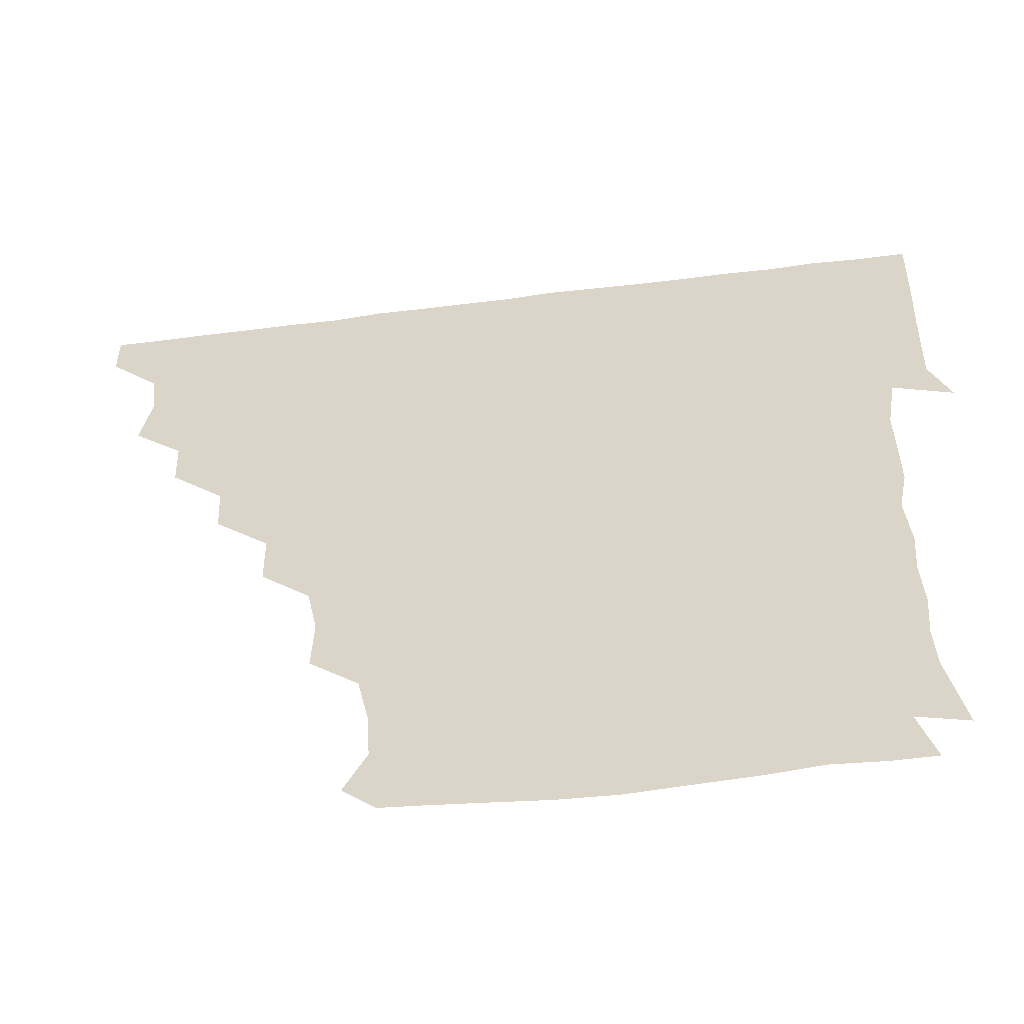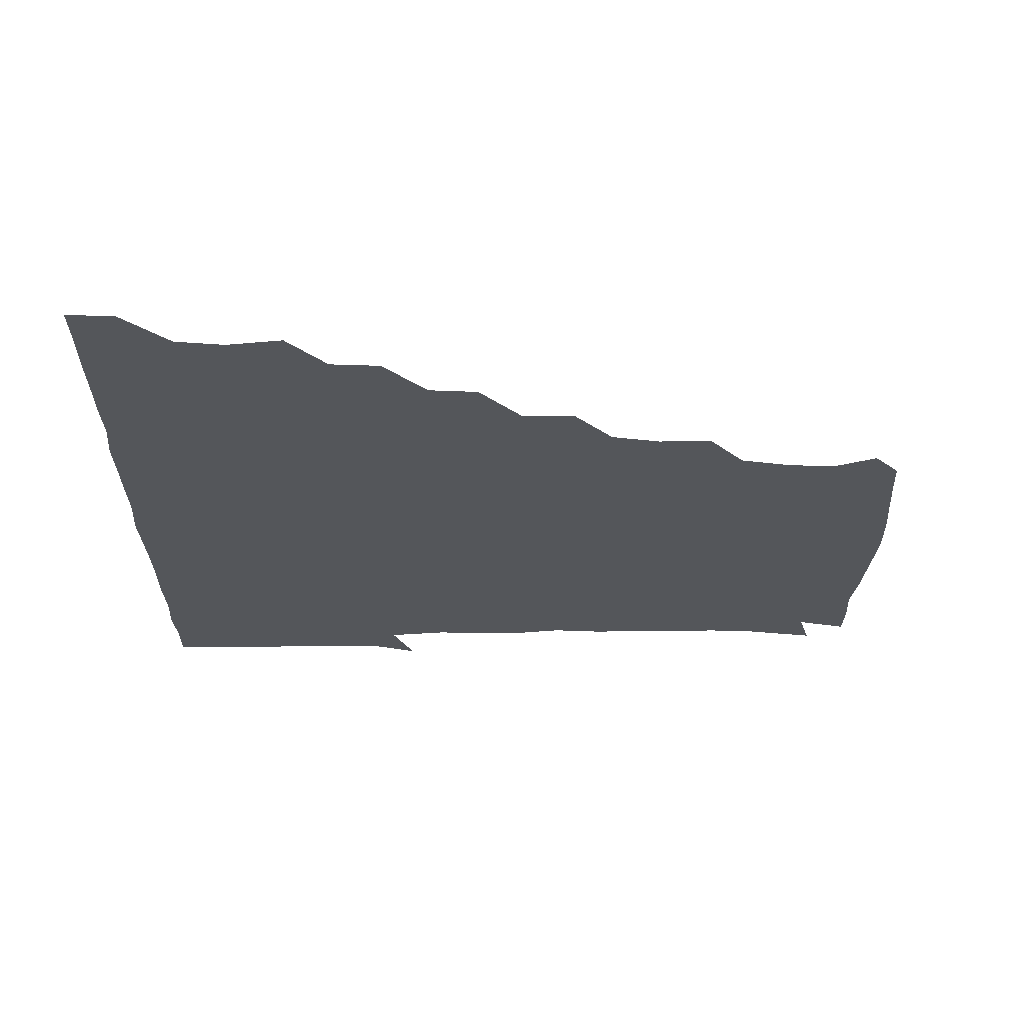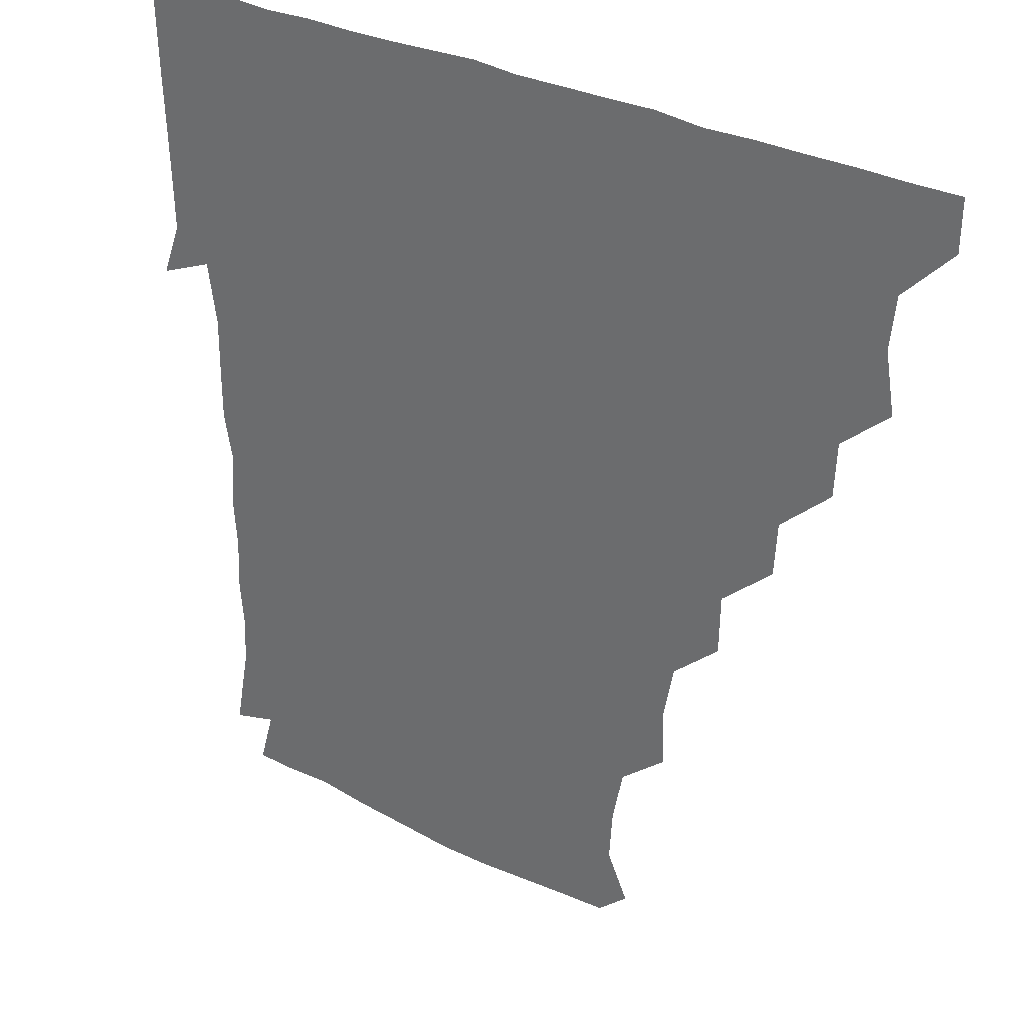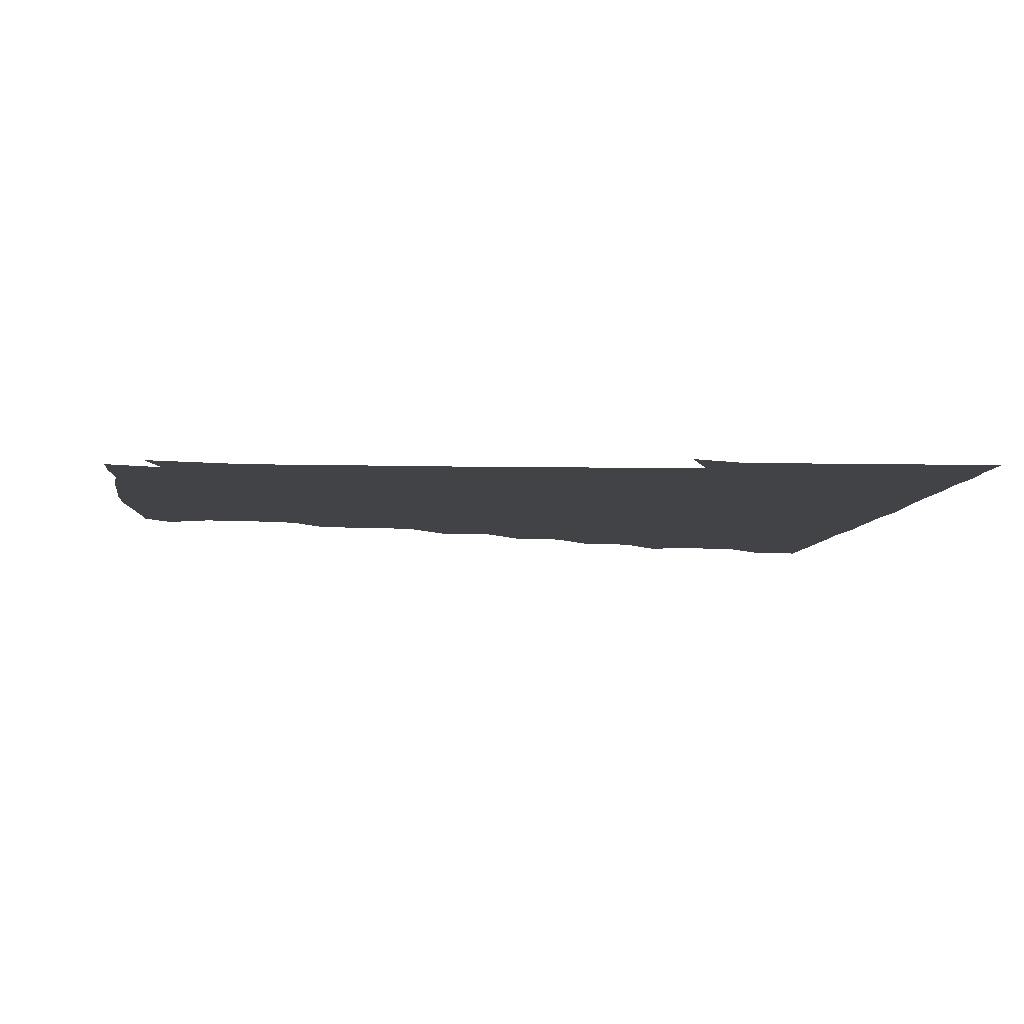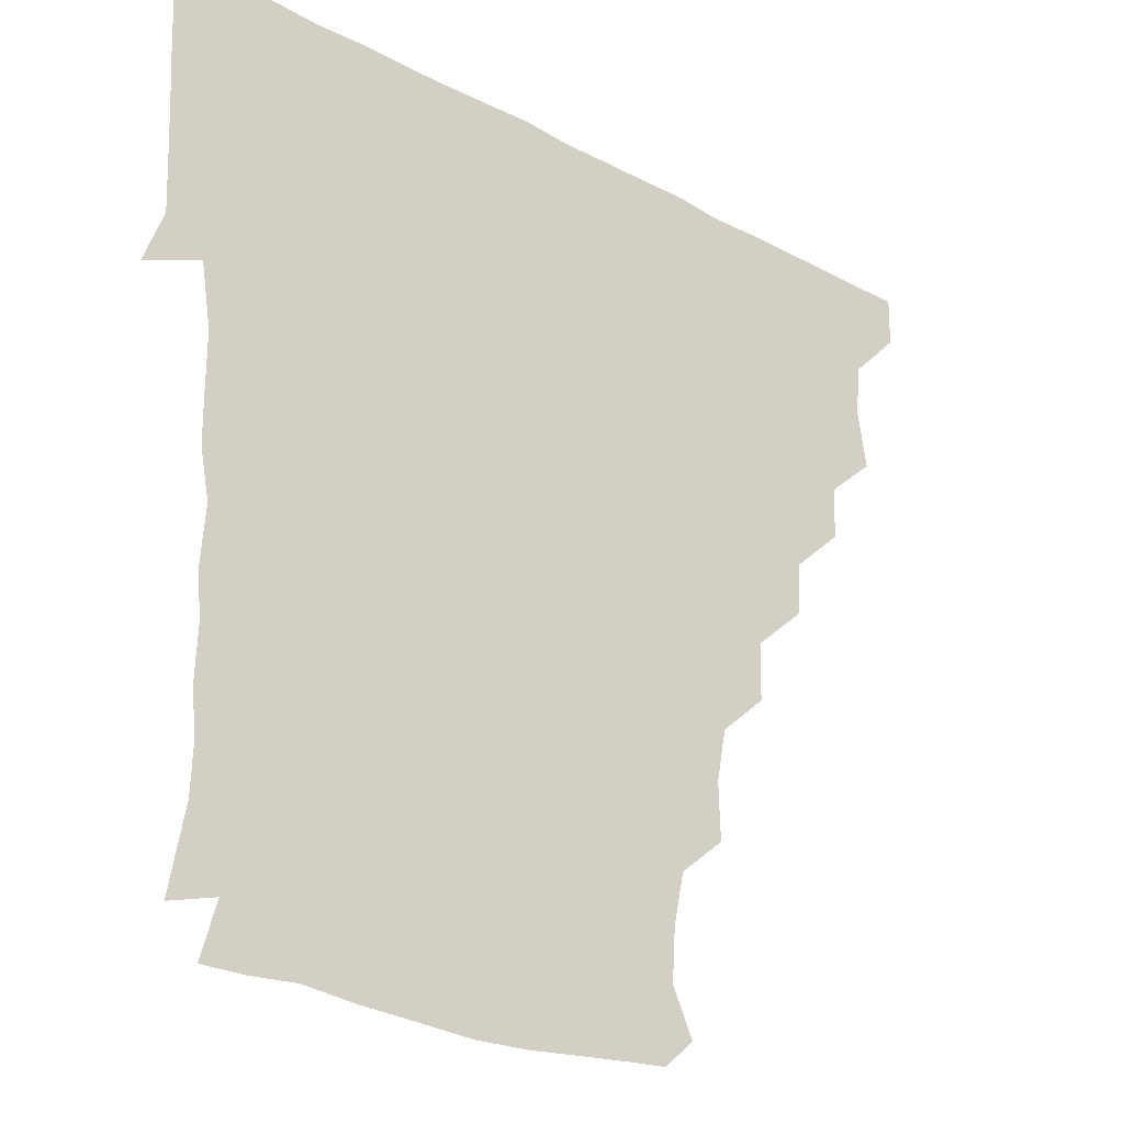
<metadata>
{"format":"obj","ext":"obj","renderer":"f3d","projection":"perspective","resolution":1024,"background":"white","views":[{"elev":-57.8,"azim":7.5,"up":"+Y"},{"elev":-25.5,"azim":-90.6,"up":"+Z"},{"elev":30.6,"azim":-143.2,"up":"+Y"},{"elev":-6.9,"azim":84.1,"up":"+Z"},{"elev":-26.4,"azim":140.0,"up":"+Y"}]}
</metadata>
<code>
v 436.1 405.8 0
v 435.9 421.1 0
v 450.2 356.2 0
v 453.2 374.4 0
v 451.4 390.3 0
v 451.4 405.8 0
v 451.1 421 0
v 465.9 326.8 0
v 465.1 343.2 0
v 467.6 361.9 0
v 467.3 376.4 0
v 466.5 391 0
v 466.2 406 0
v 466 421.2 0
v 482.6 296.2 0
v 481.6 312.4 0
v 482.7 331.9 0
v 481.2 346 0
v 482.4 362.2 0
v 481.8 376.5 0
v 481.4 391.1 0
v 481.1 406 0
v 481 421.1 0
v 499 264.1 0
v 498.6 282 0
v 496.7 299.8 0
v 497.1 317.3 0
v 497.4 332.6 0
v 497.3 347.8 0
v 496.4 361.4 0
v 496.4 376.3 0
v 496.2 391 0
v 496.2 405.7 0
v 496 421.2 0
v 516.1 217.5 0
v 516.7 235 0
v 513.6 251.2 0
v 512.7 270.2 0
v 512.4 285.7 0
v 511.3 300.3 0
v 511.1 315.8 0
v 511.8 332.7 0
v 511.6 347.1 0
v 511.3 361.4 0
v 511.2 376.2 0
v 511.1 391 0
v 511 406.1 0
v 511.2 420.8 0
v 528.3 159.5 0
v 534.8 173.6 0
v 533.8 189.4 0
v 530.4 205.6 0
v 529.8 225.4 0
v 528.1 239.3 0
v 527.2 255.9 0
v 526.5 270.5 0
v 527 287.5 0
v 526.7 302.3 0
v 526.9 317.5 0
v 526.5 332 0
v 526.4 346.6 0
v 526.5 361.4 0
v 525.9 376.1 0
v 526.1 390.9 0
v 526 405.8 0
v 526.3 422.1 0
v 537.9 150.9 0
v 542.8 164 0
v 545.9 180.9 0
v 543.5 193.4 0
v 542.8 211.3 0
v 543.3 227.5 0
v 542.3 243 0
v 541.6 256.2 0
v 541.7 271.5 0
v 541.5 287.8 0
v 541.5 302.2 0
v 541.8 317.6 0
v 541 331.1 0
v 541.4 346.6 0
v 541.5 361.4 0
v 541.5 376 0
v 541.4 390.7 0
v 541 406.2 0
v 540.8 421.8 0
v 550.2 149.9 0
v 557.5 166.4 0
v 557.7 184 0
v 557.9 197.1 0
v 556.8 213.3 0
v 557.8 229.4 0
v 556.6 242.6 0
v 556.4 257.9 0
v 557.3 272.9 0
v 556.5 286.6 0
v 556.2 301.9 0
v 556.5 317.7 0
v 556.1 331.2 0
v 556.4 346.6 0
v 556.3 361.3 0
v 556.3 376 0
v 556.4 390.5 0
v 556.3 405.4 0
v 555.7 421.8 0
v 565.3 148.5 0
v 572.4 168 0
v 572.1 182.3 0
v 571.6 197.6 0
v 572.4 211.1 0
v 570.8 228.6 0
v 571.4 242 0
v 571.1 256.6 0
v 571.5 272.7 0
v 571.6 287.9 0
v 571.4 302.5 0
v 571.2 316.8 0
v 571.3 331.6 0
v 571.6 346.9 0
v 571 361.1 0
v 571.2 375.9 0
v 571.3 390.5 0
v 571.1 405.7 0
v 570.8 421.5 0
v 583.2 146.8 0
v 585.9 167.5 0
v 587.3 183.5 0
v 585.8 198 0
v 587 214.6 0
v 586.2 228.4 0
v 586.6 242.3 0
v 586.1 256.9 0
v 586 273.8 0
v 586.3 288.4 0
v 586.3 301.8 0
v 586.2 316.6 0
v 586.2 331.8 0
v 586.4 346.6 0
v 586.7 361.4 0
v 586.4 375.9 0
v 586.3 390.4 0
v 585.9 406.2 0
v 585.4 422.6 0
v 600.2 146.1 0
v 599.7 168.3 0
v 602.1 184.2 0
v 601.9 198.4 0
v 601.2 213.8 0
v 600.2 228.3 0
v 601.5 243.3 0
v 601.5 257.9 0
v 600.9 273.2 0
v 600.9 287.5 0
v 601.3 301.6 0
v 601.1 317.3 0
v 601 330.8 0
v 601.5 347.2 0
v 601.3 361.4 0
v 601.3 376 0
v 601.1 390.9 0
v 601 405.8 0
v 599.9 422 0
v 618.8 147.1 0
v 615.9 165.2 0
v 616 182.9 0
v 616.1 198.3 0
v 615.8 214.3 0
v 616.4 225.9 0
v 615.2 242.9 0
v 615.6 258 0
v 615.6 273 0
v 615.7 287.4 0
v 616 303.5 0
v 616.1 316.8 0
v 616.3 332.5 0
v 616.1 347.2 0
v 616.3 361.3 0
v 616.4 376.1 0
v 616.5 390.7 0
v 616.2 405.6 0
v 614.8 421.5 0
v 635.1 147.9 0
v 631.4 166 0
v 630.1 183.9 0
v 630.4 199 0
v 629.8 214.4 0
v 630.7 229 0
v 630.8 243.8 0
v 630.7 257.7 0
v 630.5 272.3 0
v 630.9 287 0
v 630.7 302.2 0
v 630.7 318 0
v 631.2 332.2 0
v 631.1 346.3 0
v 631.2 361.5 0
v 631.4 376.2 0
v 631.5 390.8 0
v 631.2 405.6 0
v 630 421.3 0
v 651.9 149.6 0
v 647.1 166.4 0
v 643.8 184.1 0
v 644.6 199 0
v 644.4 214.4 0
v 645.4 227.1 0
v 644.4 243.6 0
v 645.2 258 0
v 645.6 271.7 0
v 645.4 287.2 0
v 645.2 303.1 0
v 645.9 316.4 0
v 645.6 333.1 0
v 646 346.6 0
v 646.1 361.8 0
v 646.2 376.5 0
v 646.8 390.9 0
v 646.5 405.3 0
v 644.9 421.5 0
v 667.2 148.5 0
v 661 167.2 0
v 658.9 181.9 0
v 657.8 198.1 0
v 657.7 214.2 0
v 658.7 228.7 0
v 659.1 242.4 0
v 659.2 257.5 0
v 659.7 272 0
v 659.5 287.6 0
v 659.7 302.6 0
v 660.4 317.7 0
v 660.4 332.8 0
v 660.5 347.7 0
v 661 361.6 0
v 661 376.1 0
v 661.2 391.2 0
v 661.4 405.4 0
v 660.5 420.9 0
v 680.3 148.5 0
v 675.5 165.4 0
v 672.8 180.9 0
v 671.8 195.1 0
v 671.1 211.1 0
v 672 225.8 0
v 672.2 240.5 0
v 672.6 255.8 0
v 672.4 271.8 0
v 674.1 285.6 0
v 674.1 301 0
v 674.2 317.3 0
v 674.5 334.2 0
v 675.3 346.7 0
v 675.2 362.7 0
v 675.6 377.1 0
v 675.9 391.3 0
v 676.1 405.7 0
v 675.3 421.7 0
v 690.1 161.2 0
v 687.9 173.1 0
v 685.3 187.1 0
v 684.8 201.7 0
v 686.2 216.2 0
v 685.5 232.1 0
v 686.7 247 0
v 685.3 264.6 0
v 688.2 279.4 0
v 688.3 295 0
v 688.2 312.6 0
v 691.3 332 0
v 687.6 347.9 0
v 688.6 361.8 0
v 689.9 376.2 0
v 690.4 391.4 0
v 690.8 405.9 0
v 690.9 420.8 0
v 709.2 324.6 0
v 703.1 341.2 0
v 703.6 356.6 0
v 704.2 373.3 0
v 705 390 0
v 705.5 405.7 0
v 706 420.9 0
f 5 6 1
f 1 6 2
f 6 7 2
f 9 10 3
f 3 10 4
f 10 11 4
f 4 11 5
f 11 12 5
f 5 12 6
f 12 13 6
f 6 13 7
f 13 14 7
f 16 17 8
f 8 17 9
f 17 18 9
f 9 18 10
f 18 19 10
f 10 19 11
f 19 20 11
f 11 20 12
f 20 21 12
f 12 21 13
f 21 22 13
f 13 22 14
f 22 23 14
f 25 26 15
f 15 26 16
f 26 27 16
f 16 27 17
f 27 28 17
f 17 28 18
f 28 29 18
f 18 29 19
f 29 30 19
f 19 30 20
f 30 31 20
f 20 31 21
f 31 32 21
f 21 32 22
f 32 33 22
f 22 33 23
f 33 34 23
f 37 38 24
f 24 38 25
f 38 39 25
f 25 39 26
f 39 40 26
f 26 40 27
f 40 41 27
f 27 41 28
f 41 42 28
f 28 42 29
f 42 43 29
f 29 43 30
f 43 44 30
f 30 44 31
f 44 45 31
f 31 45 32
f 45 46 32
f 32 46 33
f 46 47 33
f 33 47 34
f 47 48 34
f 52 53 35
f 35 53 36
f 53 54 36
f 36 54 37
f 54 55 37
f 37 55 38
f 55 56 38
f 38 56 39
f 56 57 39
f 39 57 40
f 57 58 40
f 40 58 41
f 58 59 41
f 41 59 42
f 59 60 42
f 42 60 43
f 60 61 43
f 43 61 44
f 61 62 44
f 44 62 45
f 62 63 45
f 45 63 46
f 63 64 46
f 46 64 47
f 64 65 47
f 47 65 48
f 65 66 48
f 67 68 49
f 49 68 50
f 68 69 50
f 50 69 51
f 69 70 51
f 51 70 52
f 70 71 52
f 52 71 53
f 71 72 53
f 53 72 54
f 72 73 54
f 54 73 55
f 73 74 55
f 55 74 56
f 74 75 56
f 56 75 57
f 75 76 57
f 57 76 58
f 76 77 58
f 58 77 59
f 77 78 59
f 59 78 60
f 78 79 60
f 60 79 61
f 79 80 61
f 61 80 62
f 80 81 62
f 62 81 63
f 81 82 63
f 63 82 64
f 82 83 64
f 64 83 65
f 83 84 65
f 65 84 66
f 84 85 66
f 67 86 68
f 86 87 68
f 68 87 69
f 87 88 69
f 69 88 70
f 88 89 70
f 70 89 71
f 89 90 71
f 71 90 72
f 90 91 72
f 72 91 73
f 91 92 73
f 73 92 74
f 92 93 74
f 74 93 75
f 93 94 75
f 75 94 76
f 94 95 76
f 76 95 77
f 95 96 77
f 77 96 78
f 96 97 78
f 78 97 79
f 97 98 79
f 79 98 80
f 98 99 80
f 80 99 81
f 99 100 81
f 81 100 82
f 100 101 82
f 82 101 83
f 101 102 83
f 83 102 84
f 102 103 84
f 84 103 85
f 103 104 85
f 86 105 87
f 105 106 87
f 87 106 88
f 106 107 88
f 88 107 89
f 107 108 89
f 89 108 90
f 108 109 90
f 90 109 91
f 109 110 91
f 91 110 92
f 110 111 92
f 92 111 93
f 111 112 93
f 93 112 94
f 112 113 94
f 94 113 95
f 113 114 95
f 95 114 96
f 114 115 96
f 96 115 97
f 115 116 97
f 97 116 98
f 116 117 98
f 98 117 99
f 117 118 99
f 99 118 100
f 118 119 100
f 100 119 101
f 119 120 101
f 101 120 102
f 120 121 102
f 102 121 103
f 121 122 103
f 103 122 104
f 122 123 104
f 105 124 106
f 124 125 106
f 106 125 107
f 125 126 107
f 107 126 108
f 126 127 108
f 108 127 109
f 127 128 109
f 109 128 110
f 128 129 110
f 110 129 111
f 129 130 111
f 111 130 112
f 130 131 112
f 112 131 113
f 131 132 113
f 113 132 114
f 132 133 114
f 114 133 115
f 133 134 115
f 115 134 116
f 134 135 116
f 116 135 117
f 135 136 117
f 117 136 118
f 136 137 118
f 118 137 119
f 137 138 119
f 119 138 120
f 138 139 120
f 120 139 121
f 139 140 121
f 121 140 122
f 140 141 122
f 122 141 123
f 141 142 123
f 124 143 125
f 143 144 125
f 125 144 126
f 144 145 126
f 126 145 127
f 145 146 127
f 127 146 128
f 146 147 128
f 128 147 129
f 147 148 129
f 129 148 130
f 148 149 130
f 130 149 131
f 149 150 131
f 131 150 132
f 150 151 132
f 132 151 133
f 151 152 133
f 133 152 134
f 152 153 134
f 134 153 135
f 153 154 135
f 135 154 136
f 154 155 136
f 136 155 137
f 155 156 137
f 137 156 138
f 156 157 138
f 138 157 139
f 157 158 139
f 139 158 140
f 158 159 140
f 140 159 141
f 159 160 141
f 141 160 142
f 160 161 142
f 143 162 144
f 162 163 144
f 144 163 145
f 163 164 145
f 145 164 146
f 164 165 146
f 146 165 147
f 165 166 147
f 147 166 148
f 166 167 148
f 148 167 149
f 167 168 149
f 149 168 150
f 168 169 150
f 150 169 151
f 169 170 151
f 151 170 152
f 170 171 152
f 152 171 153
f 171 172 153
f 153 172 154
f 172 173 154
f 154 173 155
f 173 174 155
f 155 174 156
f 174 175 156
f 156 175 157
f 175 176 157
f 157 176 158
f 176 177 158
f 158 177 159
f 177 178 159
f 159 178 160
f 178 179 160
f 160 179 161
f 179 180 161
f 162 181 163
f 181 182 163
f 163 182 164
f 182 183 164
f 164 183 165
f 183 184 165
f 165 184 166
f 184 185 166
f 166 185 167
f 185 186 167
f 167 186 168
f 186 187 168
f 168 187 169
f 187 188 169
f 169 188 170
f 188 189 170
f 170 189 171
f 189 190 171
f 171 190 172
f 190 191 172
f 172 191 173
f 191 192 173
f 173 192 174
f 192 193 174
f 174 193 175
f 193 194 175
f 175 194 176
f 194 195 176
f 176 195 177
f 195 196 177
f 177 196 178
f 196 197 178
f 178 197 179
f 197 198 179
f 179 198 180
f 198 199 180
f 181 200 182
f 200 201 182
f 182 201 183
f 201 202 183
f 183 202 184
f 202 203 184
f 184 203 185
f 203 204 185
f 185 204 186
f 204 205 186
f 186 205 187
f 205 206 187
f 187 206 188
f 206 207 188
f 188 207 189
f 207 208 189
f 189 208 190
f 208 209 190
f 190 209 191
f 209 210 191
f 191 210 192
f 210 211 192
f 192 211 193
f 211 212 193
f 193 212 194
f 212 213 194
f 194 213 195
f 213 214 195
f 195 214 196
f 214 215 196
f 196 215 197
f 215 216 197
f 197 216 198
f 216 217 198
f 198 217 199
f 217 218 199
f 200 219 201
f 219 220 201
f 201 220 202
f 220 221 202
f 202 221 203
f 221 222 203
f 203 222 204
f 222 223 204
f 204 223 205
f 223 224 205
f 205 224 206
f 224 225 206
f 206 225 207
f 225 226 207
f 207 226 208
f 226 227 208
f 208 227 209
f 227 228 209
f 209 228 210
f 228 229 210
f 210 229 211
f 229 230 211
f 211 230 212
f 230 231 212
f 212 231 213
f 231 232 213
f 213 232 214
f 232 233 214
f 214 233 215
f 233 234 215
f 215 234 216
f 234 235 216
f 216 235 217
f 235 236 217
f 217 236 218
f 236 237 218
f 219 238 220
f 238 239 220
f 220 239 221
f 239 240 221
f 221 240 222
f 240 241 222
f 222 241 223
f 241 242 223
f 223 242 224
f 242 243 224
f 224 243 225
f 243 244 225
f 225 244 226
f 244 245 226
f 226 245 227
f 245 246 227
f 227 246 228
f 246 247 228
f 228 247 229
f 247 248 229
f 229 248 230
f 248 249 230
f 230 249 231
f 249 250 231
f 231 250 232
f 250 251 232
f 232 251 233
f 251 252 233
f 233 252 234
f 252 253 234
f 234 253 235
f 253 254 235
f 235 254 236
f 254 255 236
f 236 255 237
f 255 256 237
f 239 257 240
f 257 258 240
f 240 258 241
f 258 259 241
f 241 259 242
f 259 260 242
f 242 260 243
f 260 261 243
f 243 261 244
f 261 262 244
f 244 262 245
f 262 263 245
f 245 263 246
f 263 264 246
f 246 264 247
f 264 265 247
f 247 265 248
f 265 266 248
f 248 266 249
f 266 267 249
f 249 267 250
f 267 268 250
f 250 268 251
f 268 269 251
f 251 269 252
f 269 270 252
f 252 270 253
f 270 271 253
f 253 271 254
f 271 272 254
f 254 272 255
f 272 273 255
f 255 273 256
f 273 274 256
f 268 275 269
f 275 276 269
f 269 276 270
f 276 277 270
f 270 277 271
f 277 278 271
f 271 278 272
f 278 279 272
f 272 279 273
f 279 280 273
f 273 280 274
f 280 281 274

</code>
